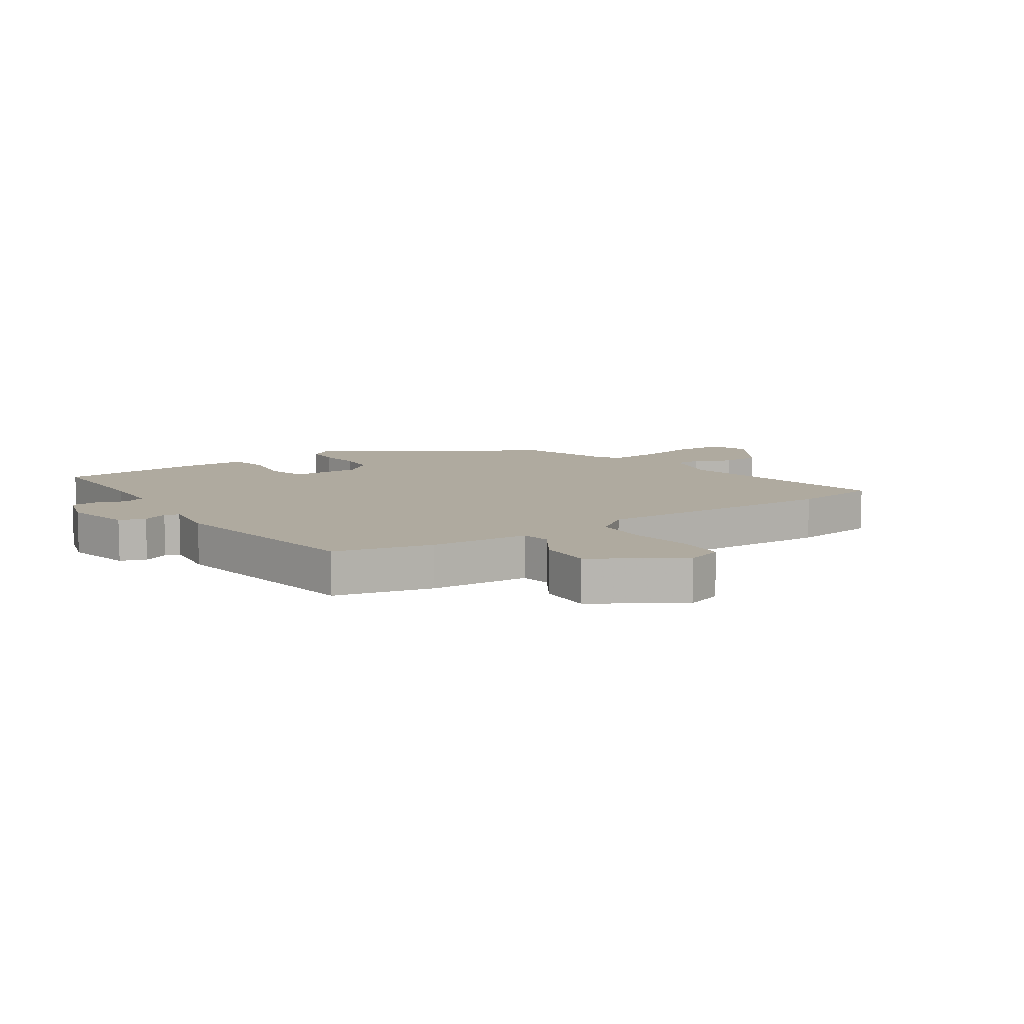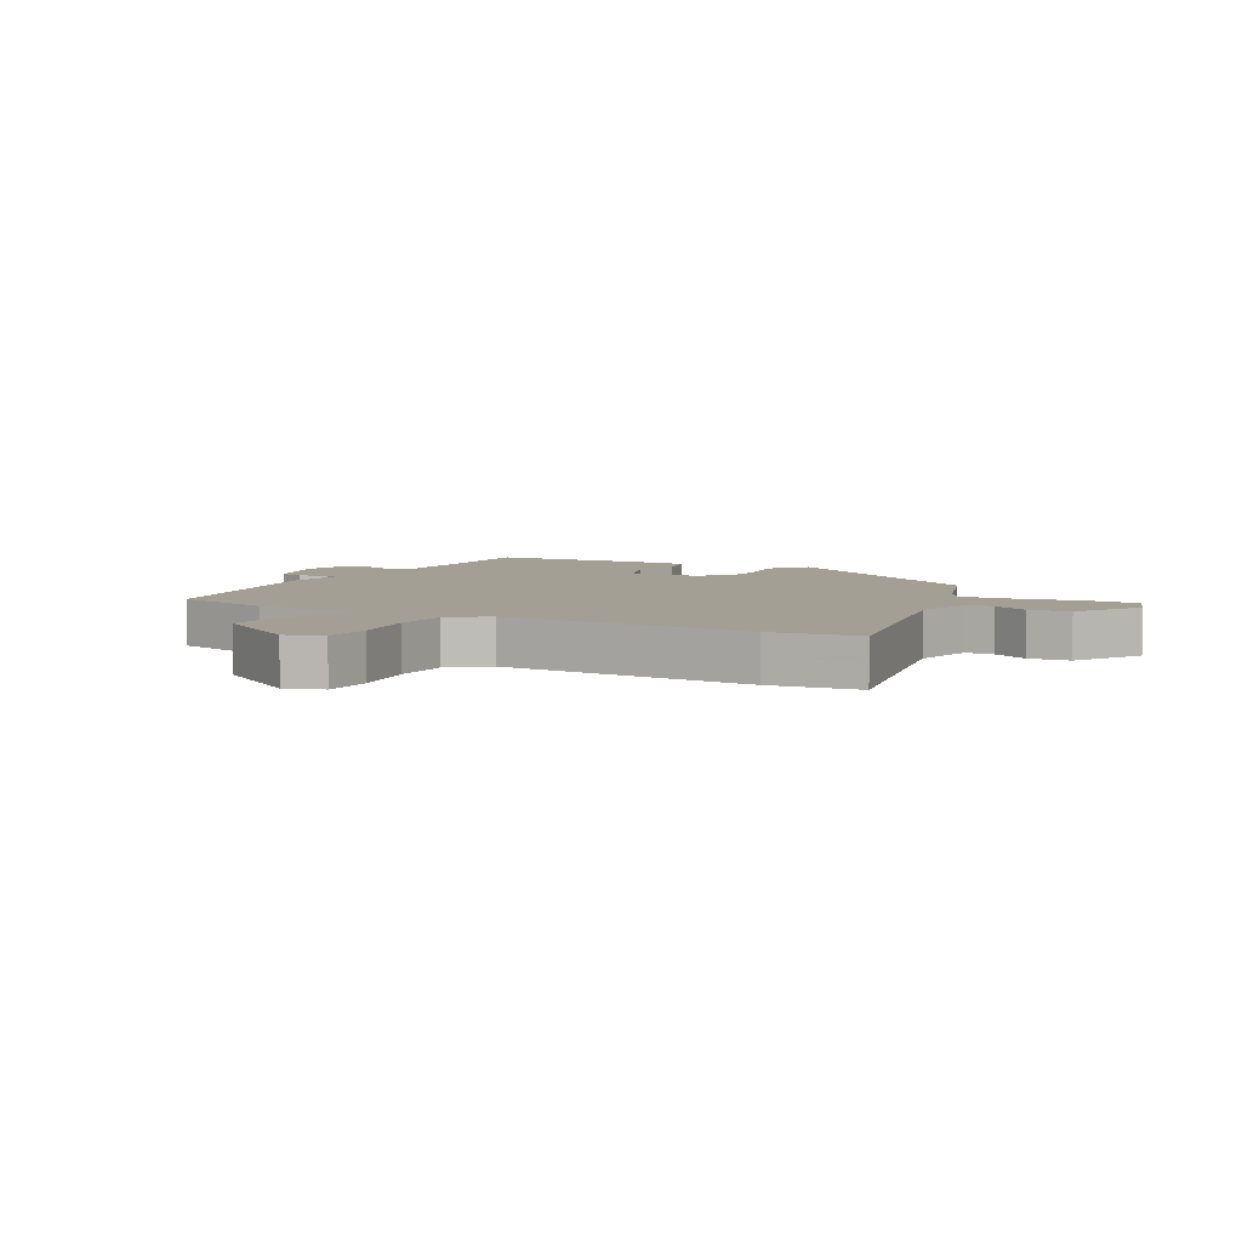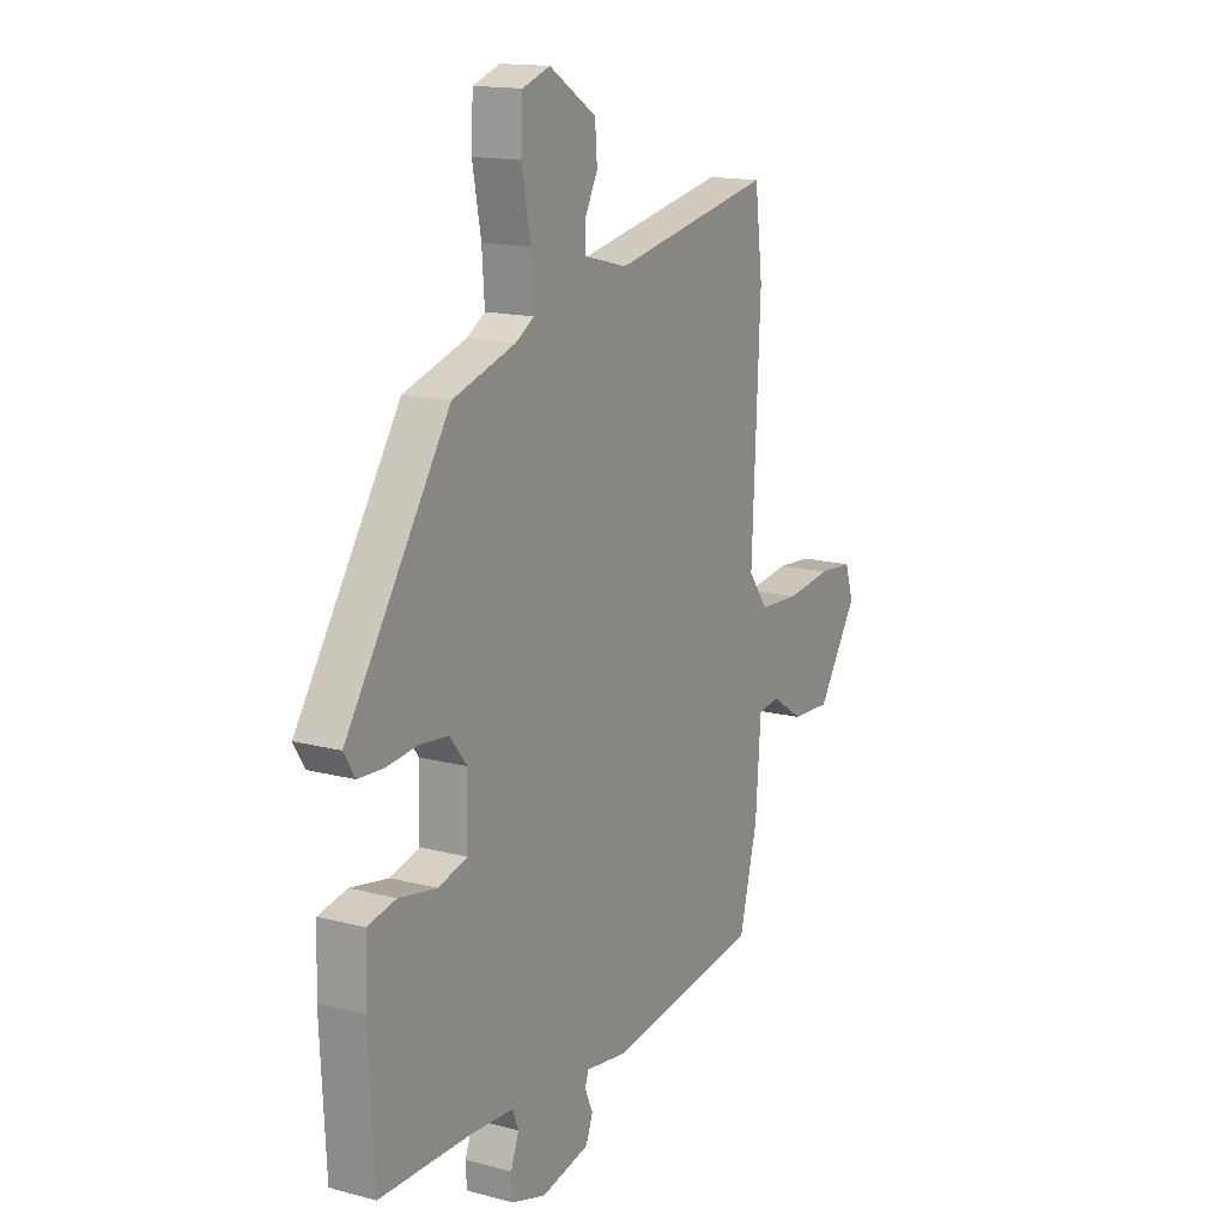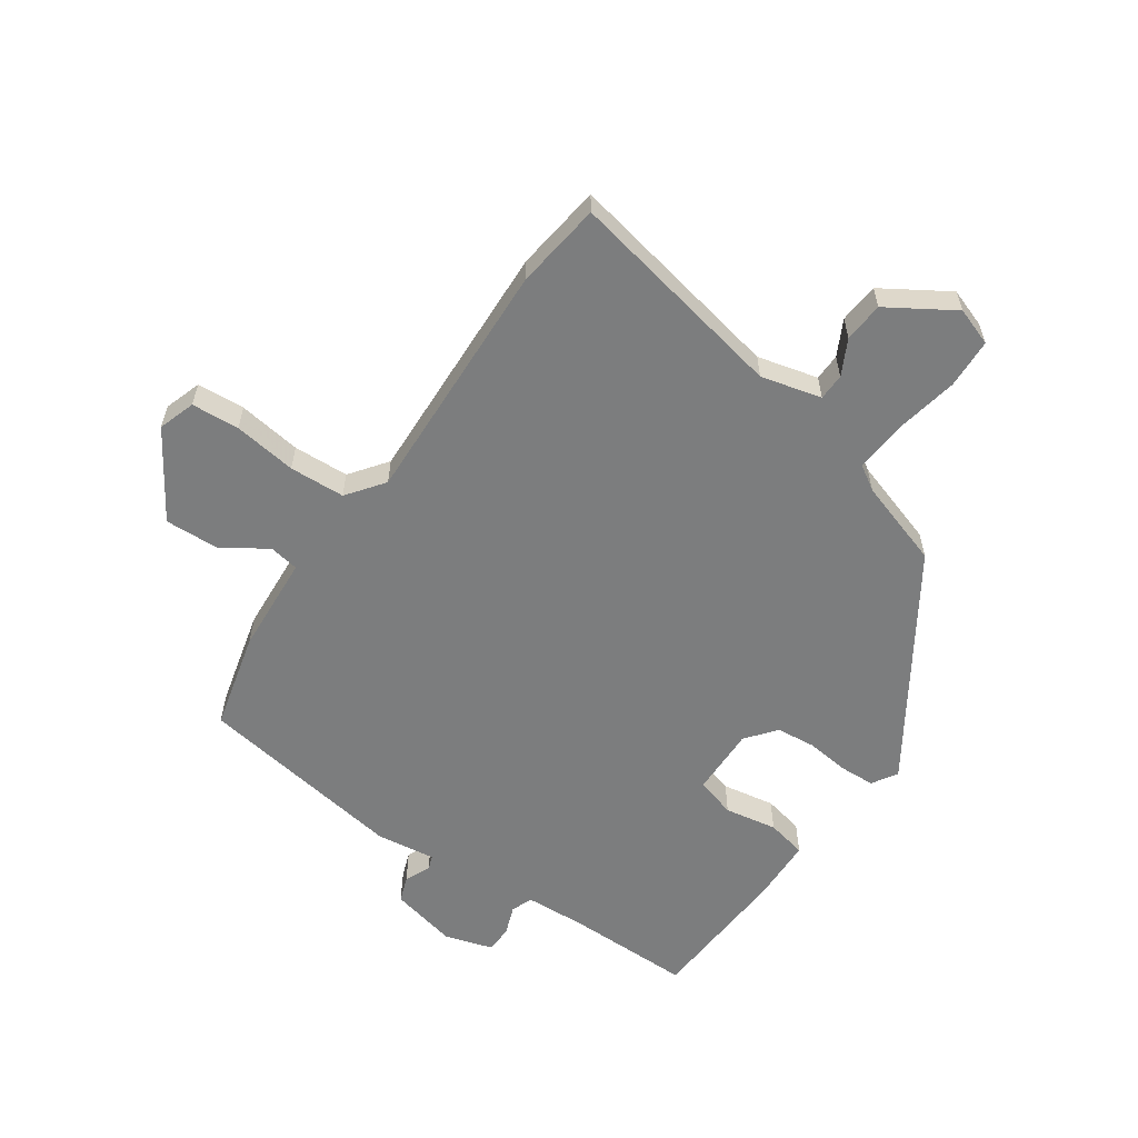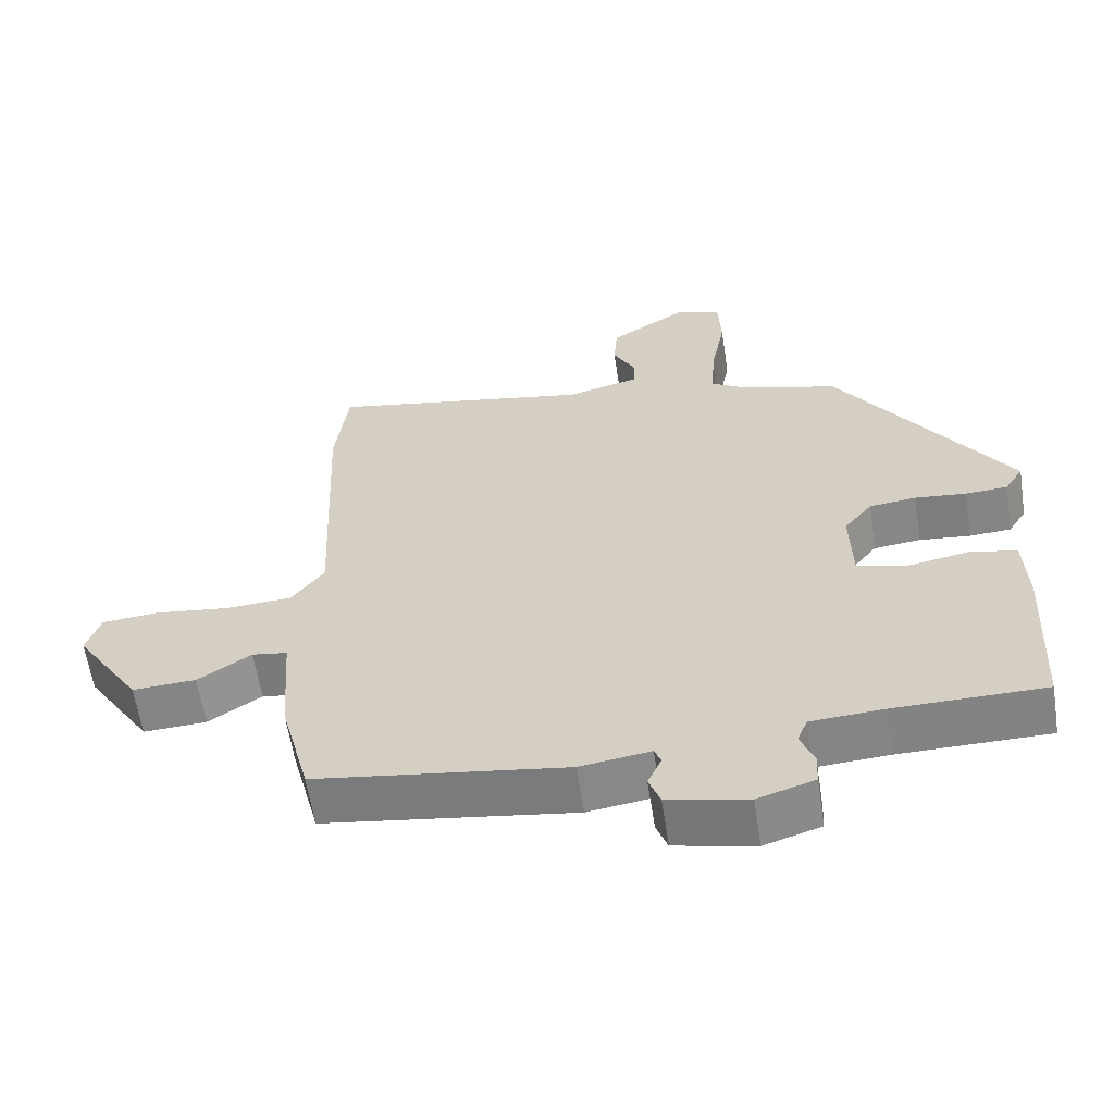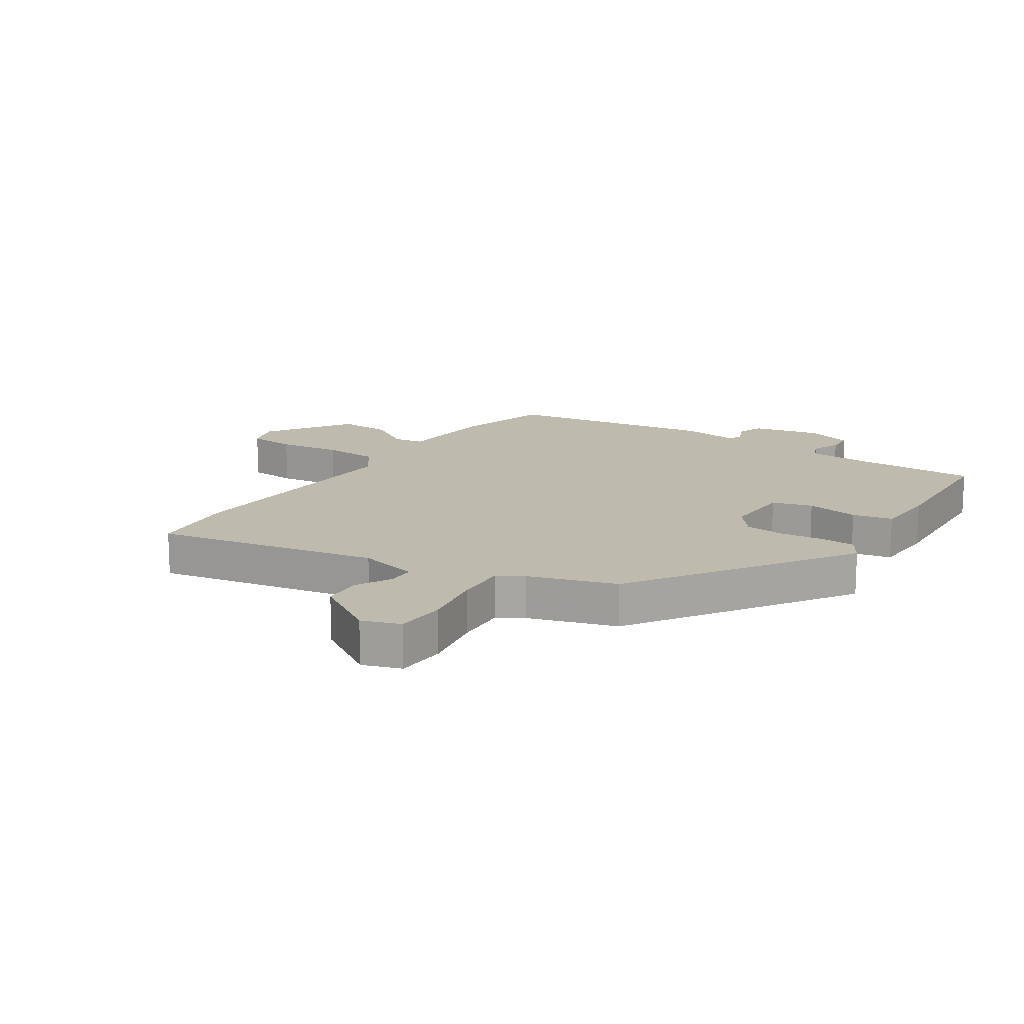
<metadata>
{"format":"obj","ext":"obj","renderer":"f3d","projection":"perspective","resolution":1024,"background":"white","views":[{"elev":9.4,"azim":-124.6,"up":"+Y"},{"elev":5.6,"azim":-62.0,"up":"+Y"},{"elev":15.2,"azim":119.5,"up":"+Z"},{"elev":-59.0,"azim":-35.0,"up":"+Y"},{"elev":-61.0,"azim":8.8,"up":"+Z"},{"elev":15.4,"azim":33.5,"up":"+Y"}]}
</metadata>
<code>
v -0.467 0.07 -0.487
v -0.509 0.07 -0.324
v -0.521 0.07 -0.158
v -0.571 0.07 -0.15
v -0.646 0.07 -0.199
v -0.736 0.07 -0.203
v -0.829 0.07 -0.06
v -0.809 0.07 0.002
v -0.729 0.07 0.008
v -0.623 0.07 -0.006
v -0.53 0.07 -0.001
v -0.484 0.07 0.061
v -0.503 0.07 0.475
v -0.485 0.07 0.621
v -0.113 0.07 0.549
v -0.012 0.07 0.575
v -0.011 0.07 0.62
v -0.042 0.07 0.679
v -0.037 0.07 0.746
v 0.072 0.07 0.815
v 0.136 0.07 0.793
v 0.14 0.07 0.709
v 0.12 0.07 0.603
v 0.114 0.07 0.517
v 0.156 0.07 0.491
v 0.302 0.07 0.445
v 0.541 0.07 0.082
v 0.515 0.07 0.04
v 0.456 0.07 0.037
v 0.384 0.07 0.045
v 0.318 0.07 0.038
v 0.278 0.07 -0.012
v 0.281 0.07 -0.128
v 0.348 0.07 -0.147
v 0.436 0.07 -0.131
v 0.503 0.07 -0.145
v 0.507 0.07 -0.253
v 0.494 0.07 -0.498
v 0.284 0.07 -0.499
v 0.181 0.07 -0.505
v 0.167 0.07 -0.541
v 0.186 0.07 -0.591
v 0.184 0.07 -0.636
v 0.104 0.07 -0.661
v -0.009 0.07 -0.636
v -0.025 0.07 -0.593
v -0.006 0.07 -0.55
v -0.015 0.07 -0.526
v -0.114 0.07 -0.54
v -0.467 0 -0.487
v -0.509 0 -0.324
v -0.521 0 -0.158
v -0.571 0 -0.15
v -0.646 0 -0.199
v -0.736 0 -0.203
v -0.829 0 -0.06
v -0.809 0 0.002
v -0.729 0 0.008
v -0.623 0 -0.006
v -0.53 0 -0.001
v -0.484 0 0.061
v -0.503 0 0.475
v -0.485 0 0.621
v -0.113 0 0.549
v -0.012 0 0.575
v -0.011 0 0.62
v -0.042 0 0.679
v -0.037 0 0.746
v 0.072 0 0.815
v 0.136 0 0.793
v 0.14 0 0.709
v 0.12 0 0.603
v 0.114 0 0.517
v 0.156 0 0.491
v 0.302 0 0.445
v 0.541 0 0.082
v 0.515 0 0.04
v 0.456 0 0.037
v 0.384 0 0.045
v 0.318 0 0.038
v 0.278 0 -0.012
v 0.281 0 -0.128
v 0.348 0 -0.147
v 0.436 0 -0.131
v 0.503 0 -0.145
v 0.507 0 -0.253
v 0.494 0 -0.498
v 0.284 0 -0.499
v 0.181 0 -0.505
v 0.167 0 -0.541
v 0.186 0 -0.591
v 0.184 0 -0.636
v 0.104 0 -0.661
v -0.009 0 -0.636
v -0.025 0 -0.593
v -0.006 0 -0.55
v -0.015 0 -0.526
v -0.114 0 -0.54
f 1 2 3
f 49 1 3
f 48 49 3
f 45 46 47
f 44 45 47
f 43 44 47
f 42 43 47
f 41 42 47
f 40 41 47 48
f 37 38 39
f 36 37 39
f 35 36 39
f 34 35 39
f 33 34 39 40
f 40 48 3
f 33 40 3
f 32 33 3
f 28 29 30
f 27 28 30
f 26 27 30
f 25 26 30
f 24 25 30 31
f 21 22 23
f 20 21 23
f 19 20 23
f 18 19 23
f 17 18 23
f 16 17 23 24
f 32 3 4
f 31 32 4
f 24 31 4
f 16 24 4
f 15 16 4
f 8 9 10
f 7 8 10
f 6 7 10
f 5 6 10
f 4 5 10
f 4 10 11
f 15 4 11 12
f 12 13 14 15
f 52 51 50
f 52 50 98
f 52 98 97
f 96 95 94
f 96 94 93
f 96 93 92
f 96 92 91
f 96 91 90
f 97 96 90 89
f 88 87 86
f 88 86 85
f 88 85 84
f 88 84 83
f 89 88 83 82
f 52 97 89
f 52 89 82
f 52 82 81
f 79 78 77
f 79 77 76
f 79 76 75
f 79 75 74
f 80 79 74 73
f 72 71 70
f 72 70 69
f 72 69 68
f 72 68 67
f 72 67 66
f 73 72 66 65
f 53 52 81
f 53 81 80
f 53 80 73
f 53 73 65
f 53 65 64
f 59 58 57
f 59 57 56
f 59 56 55
f 59 55 54
f 59 54 53
f 60 59 53
f 61 60 53 64
f 64 63 62 61
f 1 50 51 2
f 2 51 52 3
f 3 52 53 4
f 4 53 54 5
f 5 54 55 6
f 6 55 56 7
f 7 56 57 8
f 8 57 58 9
f 9 58 59 10
f 10 59 60 11
f 11 60 61 12
f 12 61 62 13
f 13 62 63 14
f 14 63 64 15
f 15 64 65 16
f 16 65 66 17
f 17 66 67 18
f 18 67 68 19
f 19 68 69 20
f 20 69 70 21
f 21 70 71 22
f 22 71 72 23
f 23 72 73 24
f 24 73 74 25
f 25 74 75 26
f 26 75 76 27
f 27 76 77 28
f 28 77 78 29
f 29 78 79 30
f 30 79 80 31
f 31 80 81 32
f 32 81 82 33
f 33 82 83 34
f 34 83 84 35
f 35 84 85 36
f 36 85 86 37
f 37 86 87 38
f 38 87 88 39
f 39 88 89 40
f 40 89 90 41
f 41 90 91 42
f 42 91 92 43
f 43 92 93 44
f 44 93 94 45
f 45 94 95 46
f 46 95 96 47
f 47 96 97 48
f 48 97 98 49
f 49 98 50 1

</code>
